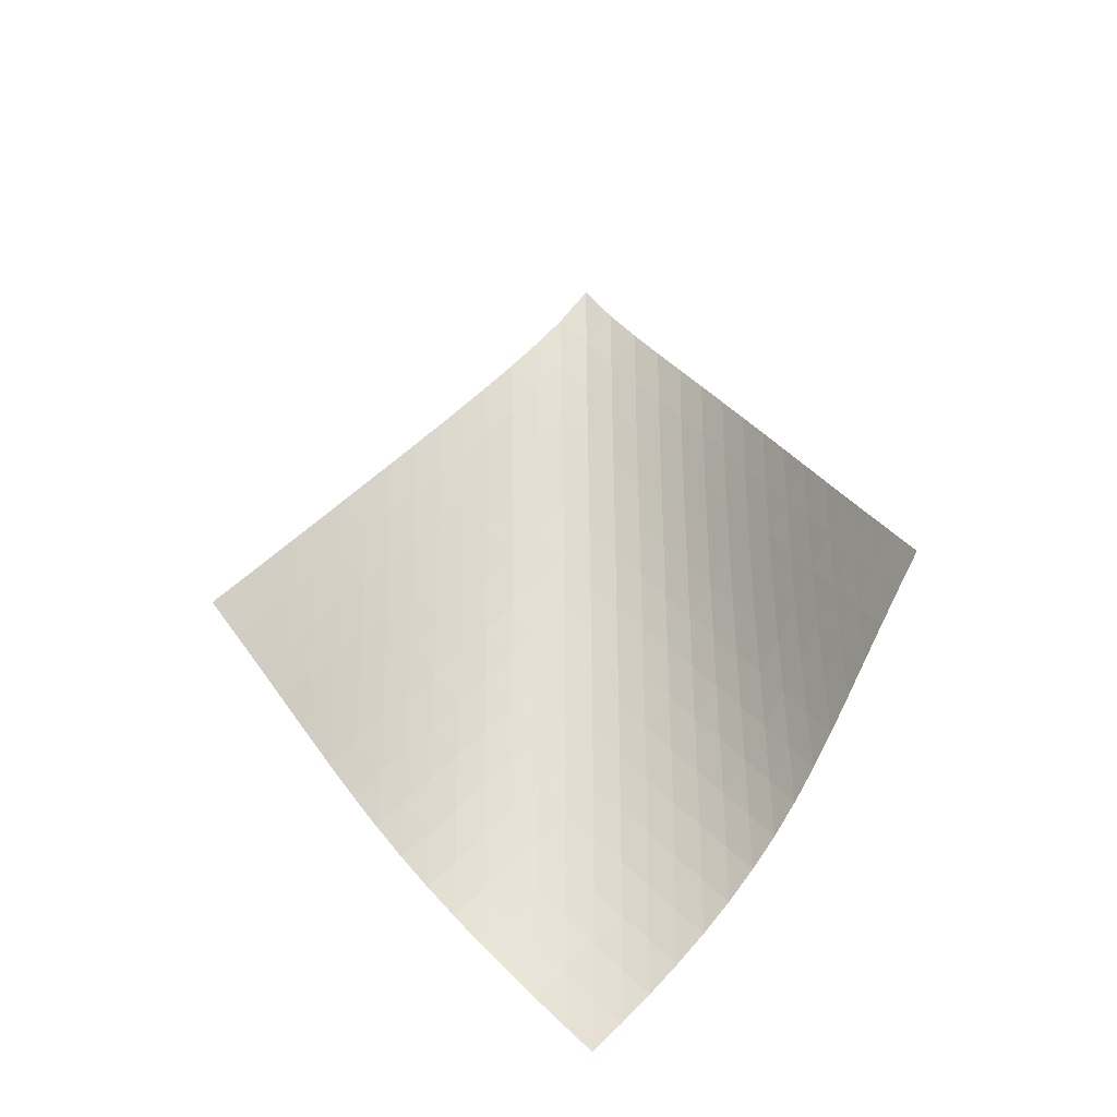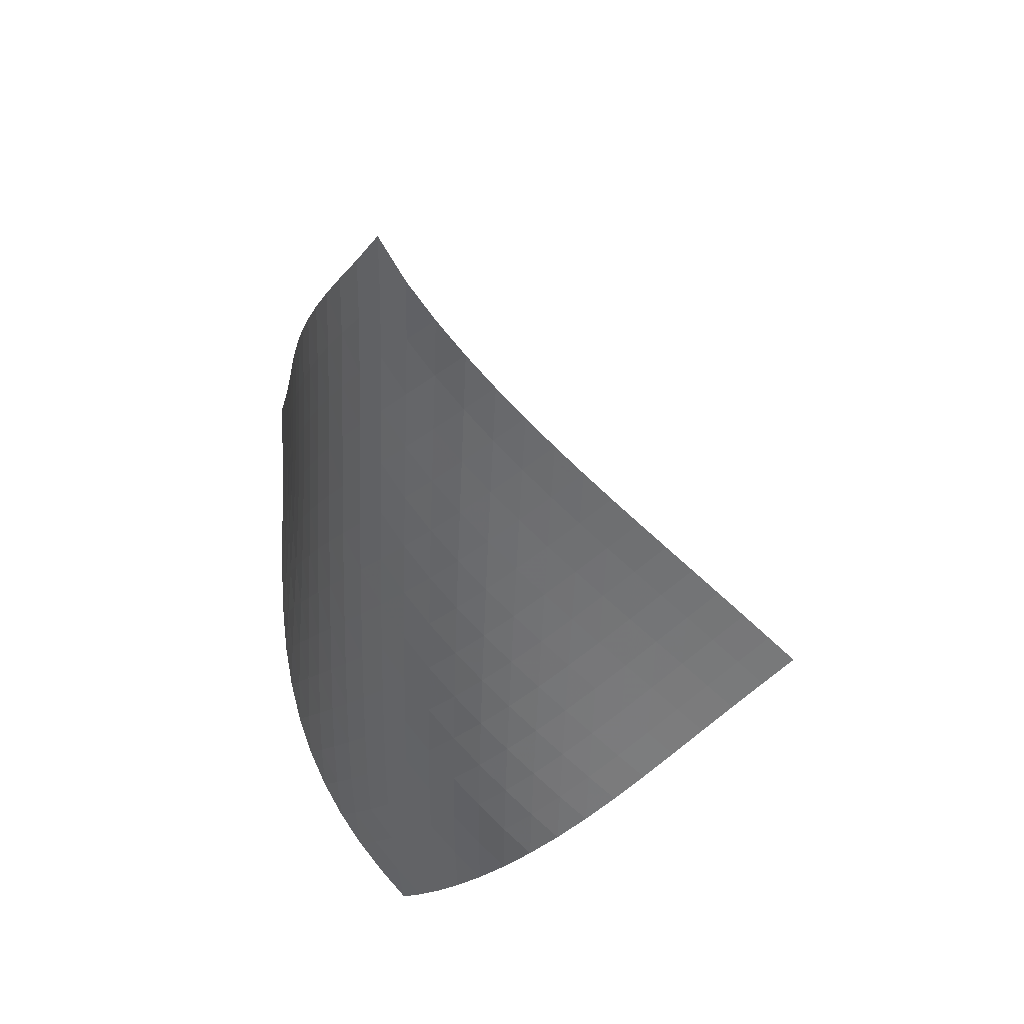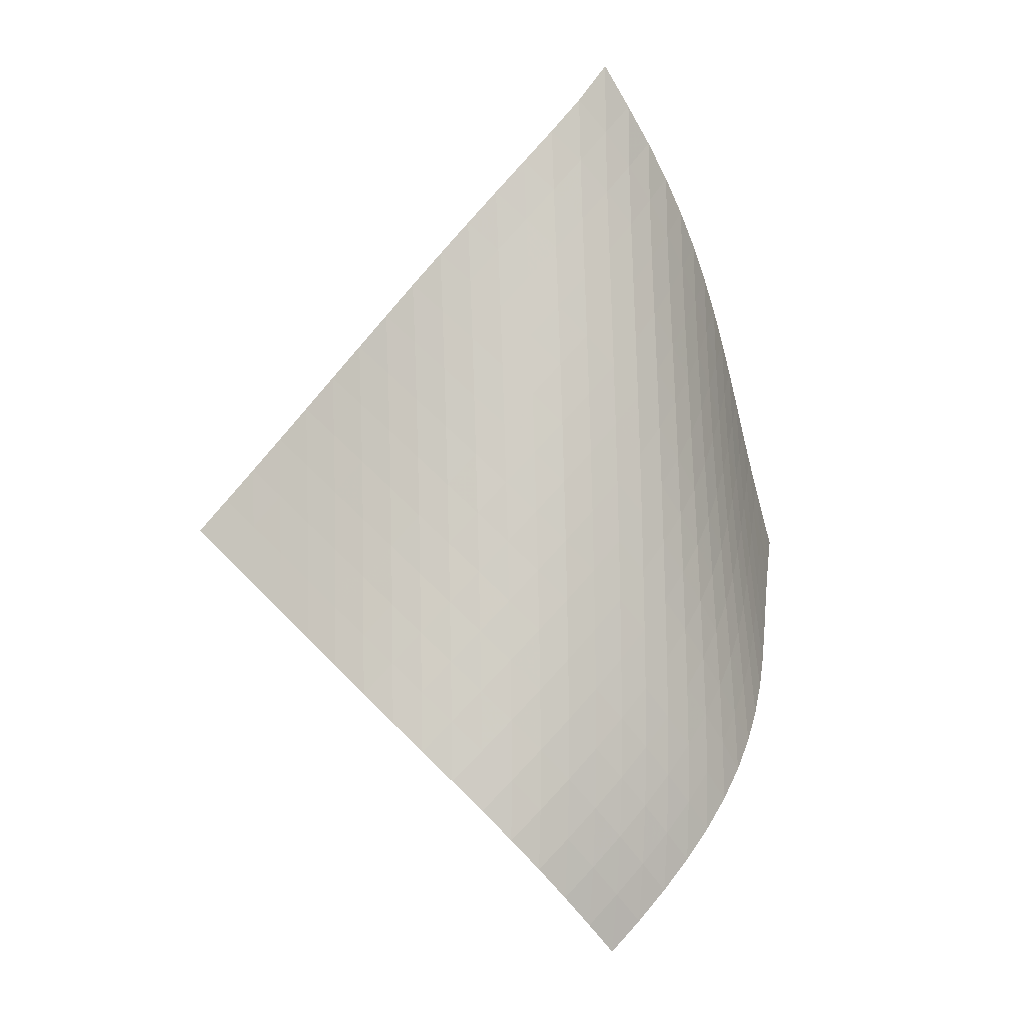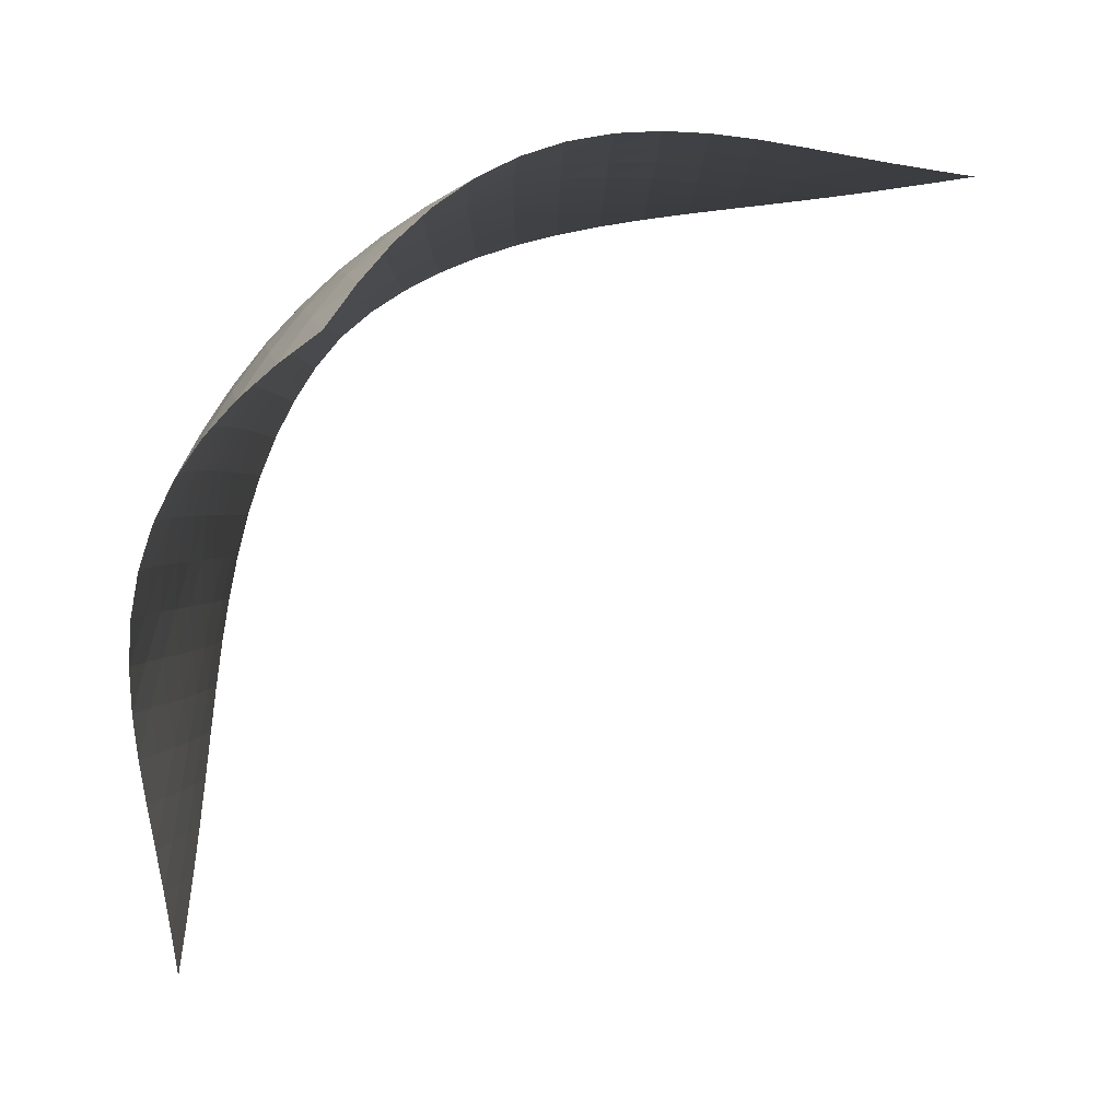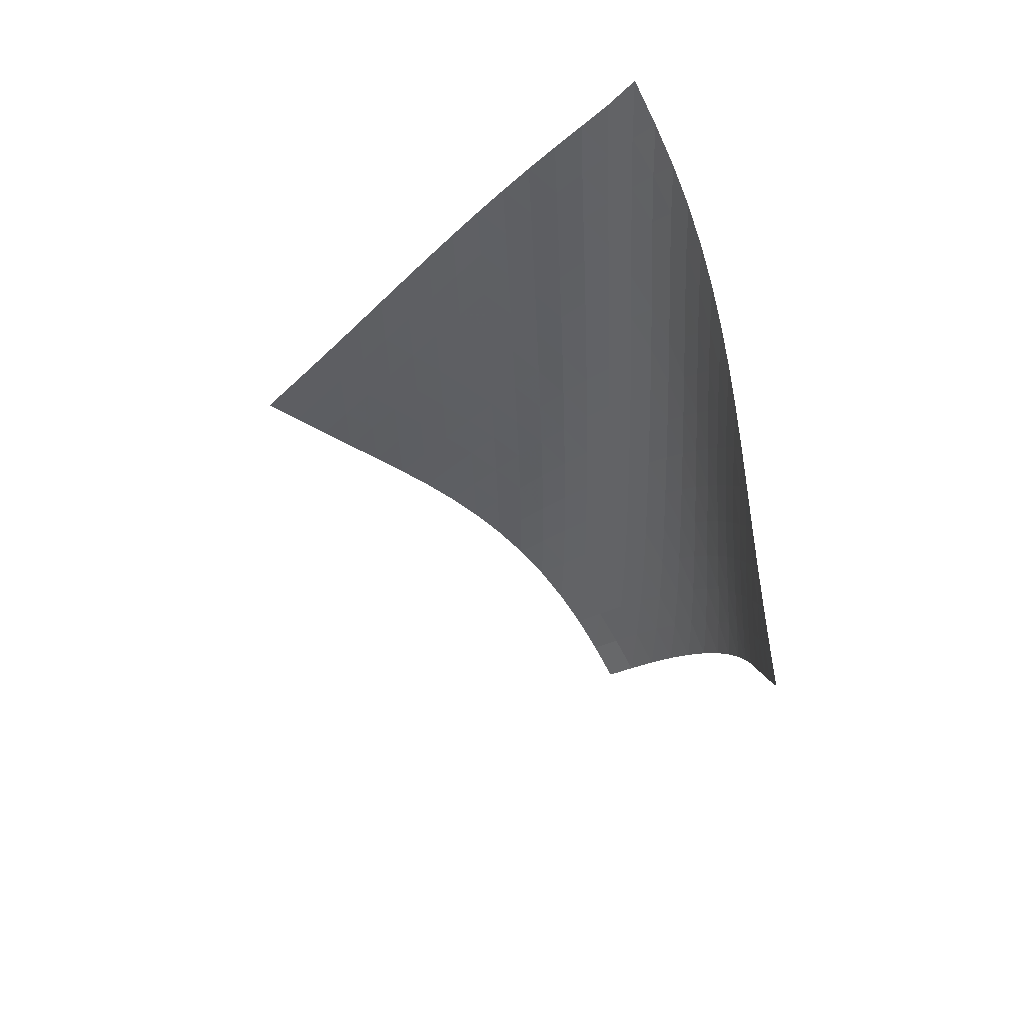
<metadata>
{"format":"obj","ext":"obj","renderer":"f3d","projection":"perspective","resolution":1024,"background":"white","views":[{"elev":-26.7,"azim":144.4,"up":"+Y"},{"elev":39.2,"azim":-7.4,"up":"+Y"},{"elev":-2.9,"azim":-73.8,"up":"+Y"},{"elev":3.8,"azim":-3.4,"up":"+Z"},{"elev":43.6,"azim":173.4,"up":"+Y"}]}
</metadata>
<code>
v -6.498 -0.04977 6.498
v 1.92 -10.05 8.655
v -8.655 -10.05 -1.92
v -6.638 -18.91 6.638
v -8.577 -9.405 -1.343
v -8.505 -8.762 -0.7651
v -8.441 -8.117 -0.1872
v -8.385 -7.471 0.3909
v -8.332 -6.824 0.9691
v -8.277 -6.176 1.547
v -8.212 -5.527 2.125
v -8.131 -4.876 2.702
v -8.027 -4.223 3.276
v -7.891 -3.567 3.847
v -7.718 -2.907 4.41
v -7.5 -2.241 4.964
v -7.229 -1.562 5.503
v -6.898 -0.8526 6.019
v -6.019 -0.8526 6.898
v -5.503 -1.562 7.229
v -4.964 -2.241 7.5
v -4.41 -2.907 7.718
v -3.847 -3.567 7.891
v -3.276 -4.223 8.027
v -2.702 -4.876 8.131
v -2.125 -5.527 8.212
v -1.547 -6.176 8.277
v -0.9691 -6.824 8.332
v -0.3909 -7.471 8.385
v 0.1872 -8.117 8.441
v 0.7651 -8.762 8.505
v 1.343 -9.405 8.577
v 1.273 -10.62 8.712
v 0.627 -11.19 8.775
v -0.01895 -11.77 8.846
v -0.6644 -12.34 8.919
v -1.309 -12.91 8.984
v -1.952 -13.48 9.023
v -2.588 -14.07 9.02
v -3.214 -14.66 8.959
v -3.819 -15.25 8.829
v -4.395 -15.86 8.627
v -4.932 -16.47 8.35
v -5.425 -17.08 8.003
v -5.869 -17.69 7.594
v -6.27 -18.31 7.134
v -7.134 -18.31 6.27
v -7.594 -17.69 5.869
v -8.003 -17.08 5.425
v -8.35 -16.47 4.932
v -8.627 -15.86 4.395
v -8.829 -15.25 3.819
v -8.959 -14.66 3.214
v -9.02 -14.07 2.588
v -9.023 -13.48 1.952
v -8.984 -12.91 1.309
v -8.919 -12.34 0.6644
v -8.846 -11.77 0.01895
v -8.775 -11.19 -0.627
v -8.712 -10.62 -1.273
v -6.51 -1.491 6.51
v -6.92 -2.163 6.055
v -7.261 -2.83 5.556
v -7.54 -3.491 5.026
v -7.764 -4.148 4.477
v -7.943 -4.803 3.915
v -8.083 -5.455 3.345
v -8.193 -6.105 2.771
v -8.281 -6.753 2.194
v -8.355 -7.401 1.616
v -8.422 -8.047 1.038
v -8.488 -8.692 0.4595
v -8.558 -9.336 -0.1185
v -8.633 -9.979 -0.6962
v -6.055 -2.163 6.92
v -6.548 -2.795 6.548
v -6.97 -3.44 6.109
v -7.319 -4.089 5.618
v -7.603 -4.739 5.093
v -7.831 -5.389 4.545
v -8.012 -6.038 3.983
v -8.156 -6.685 3.413
v -8.272 -7.332 2.839
v -8.368 -7.978 2.262
v -8.453 -8.623 1.684
v -8.533 -9.267 1.106
v -8.612 -9.91 0.5278
v -8.693 -10.55 -0.04984
v -5.556 -2.83 7.261
v -6.109 -3.44 6.97
v -6.606 -4.066 6.606
v -7.032 -4.701 6.171
v -7.386 -5.341 5.683
v -7.674 -5.983 5.159
v -7.906 -6.627 4.612
v -8.092 -7.271 4.05
v -8.243 -7.915 3.48
v -8.368 -8.558 2.906
v -8.476 -9.201 2.329
v -8.574 -9.843 1.752
v -8.667 -10.48 1.174
v -8.758 -11.13 0.5962
v -5.026 -3.491 7.54
v -5.618 -4.089 7.319
v -6.171 -4.701 7.032
v -6.667 -5.323 6.667
v -7.095 -5.953 6.233
v -7.452 -6.587 5.746
v -7.745 -7.224 5.223
v -7.984 -7.863 4.676
v -8.179 -8.503 4.115
v -8.34 -9.142 3.546
v -8.479 -9.781 2.972
v -8.602 -10.42 2.396
v -8.715 -11.06 1.819
v -8.821 -11.7 1.242
v -4.477 -4.148 7.764
v -5.093 -4.739 7.603
v -5.683 -5.341 7.386
v -6.233 -5.953 7.095
v -6.726 -6.573 6.726
v -7.152 -7.199 6.29
v -7.512 -7.83 5.803
v -7.812 -8.463 5.281
v -8.06 -9.097 4.737
v -8.268 -9.732 4.178
v -8.445 -10.37 3.61
v -8.601 -11 3.038
v -8.742 -11.64 2.463
v -8.87 -12.27 1.886
v -3.915 -4.803 7.943
v -4.545 -5.389 7.831
v -5.159 -5.983 7.674
v -5.746 -6.587 7.452
v -6.29 -7.199 7.152
v -6.777 -7.818 6.777
v -7.203 -8.443 6.34
v -7.566 -9.07 5.854
v -7.874 -9.699 5.335
v -8.134 -10.33 4.793
v -8.358 -10.96 4.237
v -8.555 -11.59 3.673
v -8.73 -12.22 3.102
v -8.886 -12.85 2.528
v -3.345 -5.455 8.083
v -3.983 -6.038 8.012
v -4.612 -6.627 7.906
v -5.223 -7.224 7.745
v -5.803 -7.83 7.512
v -6.34 -8.443 7.203
v -6.822 -9.061 6.822
v -7.247 -9.683 6.383
v -7.614 -10.31 5.899
v -7.931 -10.93 5.383
v -8.206 -11.56 4.846
v -8.448 -12.19 4.294
v -8.663 -12.81 3.732
v -8.854 -13.44 3.163
v -2.771 -6.105 8.193
v -3.413 -6.685 8.156
v -4.05 -7.271 8.092
v -4.676 -7.863 7.984
v -5.281 -8.463 7.812
v -5.854 -9.07 7.566
v -6.383 -9.683 7.247
v -6.861 -10.3 6.861
v -7.284 -10.92 6.42
v -7.657 -11.54 5.938
v -7.984 -12.17 5.426
v -8.273 -12.79 4.893
v -8.531 -13.41 4.344
v -8.76 -14.03 3.783
v -2.194 -6.753 8.281
v -2.839 -7.332 8.272
v -3.48 -7.915 8.243
v -4.115 -8.503 8.179
v -4.737 -9.097 8.06
v -5.335 -9.699 7.874
v -5.899 -10.31 7.614
v -6.42 -10.92 7.284
v -6.893 -11.54 6.893
v -7.316 -12.16 6.451
v -7.692 -12.78 5.97
v -8.028 -13.4 5.46
v -8.328 -14.02 4.929
v -8.595 -14.63 4.381
v -1.616 -7.401 8.355
v -2.262 -7.978 8.368
v -2.906 -8.558 8.368
v -3.546 -9.142 8.34
v -4.178 -9.732 8.268
v -4.793 -10.33 8.134
v -5.383 -10.93 7.931
v -5.938 -11.54 7.657
v -6.451 -12.16 7.316
v -6.917 -12.78 6.917
v -7.338 -13.4 6.472
v -7.715 -14.01 5.99
v -8.054 -14.63 5.479
v -8.358 -15.24 4.946
v -1.038 -8.047 8.422
v -1.684 -8.623 8.453
v -2.329 -9.201 8.476
v -2.972 -9.781 8.479
v -3.61 -10.37 8.445
v -4.237 -10.96 8.358
v -4.846 -11.56 8.206
v -5.426 -12.17 7.984
v -5.97 -12.78 7.692
v -6.472 -13.4 7.338
v -6.929 -14.01 6.929
v -7.342 -14.63 6.476
v -7.715 -15.25 5.988
v -8.05 -15.86 5.472
v -0.4595 -8.692 8.488
v -1.106 -9.267 8.533
v -1.752 -9.843 8.574
v -2.396 -10.42 8.602
v -3.038 -11 8.601
v -3.673 -11.59 8.555
v -4.294 -12.19 8.448
v -4.893 -12.79 8.273
v -5.46 -13.4 8.028
v -5.99 -14.01 7.715
v -6.476 -14.63 7.342
v -6.918 -15.25 6.918
v -7.317 -15.86 6.451
v -7.677 -16.47 5.951
v 0.1185 -9.336 8.558
v -0.5278 -9.91 8.612
v -1.174 -10.48 8.667
v -1.819 -11.06 8.715
v -2.463 -11.64 8.742
v -3.102 -12.22 8.73
v -3.732 -12.81 8.663
v -4.344 -13.41 8.531
v -4.929 -14.02 8.328
v -5.479 -14.63 8.054
v -5.988 -15.25 7.715
v -6.451 -15.86 7.317
v -6.87 -16.48 6.87
v -7.248 -17.09 6.384
v 0.6962 -9.979 8.633
v 0.04984 -10.55 8.693
v -0.5962 -11.13 8.758
v -1.242 -11.7 8.821
v -1.886 -12.27 8.87
v -2.528 -12.85 8.886
v -3.163 -13.44 8.854
v -3.783 -14.03 8.76
v -4.381 -14.63 8.595
v -4.946 -15.24 8.358
v -5.472 -15.86 8.05
v -5.951 -16.47 7.677
v -6.384 -17.09 7.248
v -6.774 -17.7 6.774
f 256 46 4
f 256 4 47
f 5 74 60
f 5 60 3
f 74 88 59
f 74 59 60
f 88 102 58
f 88 58 59
f 102 116 57
f 102 57 58
f 116 130 56
f 116 56 57
f 130 144 55
f 130 55 56
f 144 158 54
f 144 54 55
f 158 172 53
f 158 53 54
f 172 186 52
f 172 52 53
f 186 200 51
f 186 51 52
f 200 214 50
f 200 50 51
f 214 228 49
f 214 49 50
f 228 242 48
f 228 48 49
f 242 256 47
f 242 47 48
f 1 19 61
f 1 61 18
f 18 61 62
f 18 62 17
f 17 62 63
f 17 63 16
f 16 63 64
f 16 64 15
f 15 64 65
f 15 65 14
f 14 65 66
f 14 66 13
f 13 66 67
f 13 67 12
f 12 67 68
f 12 68 11
f 11 68 69
f 11 69 10
f 10 69 70
f 10 70 9
f 9 70 71
f 9 71 8
f 8 71 72
f 8 72 7
f 7 72 73
f 7 73 6
f 6 73 74
f 6 74 5
f 19 20 75
f 19 75 61
f 61 75 76
f 61 76 62
f 62 76 77
f 62 77 63
f 63 77 78
f 63 78 64
f 64 78 79
f 64 79 65
f 65 79 80
f 65 80 66
f 66 80 81
f 66 81 67
f 67 81 82
f 67 82 68
f 68 82 83
f 68 83 69
f 69 83 84
f 69 84 70
f 70 84 85
f 70 85 71
f 71 85 86
f 71 86 72
f 72 86 87
f 72 87 73
f 73 87 88
f 73 88 74
f 20 21 89
f 20 89 75
f 75 89 90
f 75 90 76
f 76 90 91
f 76 91 77
f 77 91 92
f 77 92 78
f 78 92 93
f 78 93 79
f 79 93 94
f 79 94 80
f 80 94 95
f 80 95 81
f 81 95 96
f 81 96 82
f 82 96 97
f 82 97 83
f 83 97 98
f 83 98 84
f 84 98 99
f 84 99 85
f 85 99 100
f 85 100 86
f 86 100 101
f 86 101 87
f 87 101 102
f 87 102 88
f 21 22 103
f 21 103 89
f 89 103 104
f 89 104 90
f 90 104 105
f 90 105 91
f 91 105 106
f 91 106 92
f 92 106 107
f 92 107 93
f 93 107 108
f 93 108 94
f 94 108 109
f 94 109 95
f 95 109 110
f 95 110 96
f 96 110 111
f 96 111 97
f 97 111 112
f 97 112 98
f 98 112 113
f 98 113 99
f 99 113 114
f 99 114 100
f 100 114 115
f 100 115 101
f 101 115 116
f 101 116 102
f 22 23 117
f 22 117 103
f 103 117 118
f 103 118 104
f 104 118 119
f 104 119 105
f 105 119 120
f 105 120 106
f 106 120 121
f 106 121 107
f 107 121 122
f 107 122 108
f 108 122 123
f 108 123 109
f 109 123 124
f 109 124 110
f 110 124 125
f 110 125 111
f 111 125 126
f 111 126 112
f 112 126 127
f 112 127 113
f 113 127 128
f 113 128 114
f 114 128 129
f 114 129 115
f 115 129 130
f 115 130 116
f 23 24 131
f 23 131 117
f 117 131 132
f 117 132 118
f 118 132 133
f 118 133 119
f 119 133 134
f 119 134 120
f 120 134 135
f 120 135 121
f 121 135 136
f 121 136 122
f 122 136 137
f 122 137 123
f 123 137 138
f 123 138 124
f 124 138 139
f 124 139 125
f 125 139 140
f 125 140 126
f 126 140 141
f 126 141 127
f 127 141 142
f 127 142 128
f 128 142 143
f 128 143 129
f 129 143 144
f 129 144 130
f 24 25 145
f 24 145 131
f 131 145 146
f 131 146 132
f 132 146 147
f 132 147 133
f 133 147 148
f 133 148 134
f 134 148 149
f 134 149 135
f 135 149 150
f 135 150 136
f 136 150 151
f 136 151 137
f 137 151 152
f 137 152 138
f 138 152 153
f 138 153 139
f 139 153 154
f 139 154 140
f 140 154 155
f 140 155 141
f 141 155 156
f 141 156 142
f 142 156 157
f 142 157 143
f 143 157 158
f 143 158 144
f 25 26 159
f 25 159 145
f 145 159 160
f 145 160 146
f 146 160 161
f 146 161 147
f 147 161 162
f 147 162 148
f 148 162 163
f 148 163 149
f 149 163 164
f 149 164 150
f 150 164 165
f 150 165 151
f 151 165 166
f 151 166 152
f 152 166 167
f 152 167 153
f 153 167 168
f 153 168 154
f 154 168 169
f 154 169 155
f 155 169 170
f 155 170 156
f 156 170 171
f 156 171 157
f 157 171 172
f 157 172 158
f 26 27 173
f 26 173 159
f 159 173 174
f 159 174 160
f 160 174 175
f 160 175 161
f 161 175 176
f 161 176 162
f 162 176 177
f 162 177 163
f 163 177 178
f 163 178 164
f 164 178 179
f 164 179 165
f 165 179 180
f 165 180 166
f 166 180 181
f 166 181 167
f 167 181 182
f 167 182 168
f 168 182 183
f 168 183 169
f 169 183 184
f 169 184 170
f 170 184 185
f 170 185 171
f 171 185 186
f 171 186 172
f 27 28 187
f 27 187 173
f 173 187 188
f 173 188 174
f 174 188 189
f 174 189 175
f 175 189 190
f 175 190 176
f 176 190 191
f 176 191 177
f 177 191 192
f 177 192 178
f 178 192 193
f 178 193 179
f 179 193 194
f 179 194 180
f 180 194 195
f 180 195 181
f 181 195 196
f 181 196 182
f 182 196 197
f 182 197 183
f 183 197 198
f 183 198 184
f 184 198 199
f 184 199 185
f 185 199 200
f 185 200 186
f 28 29 201
f 28 201 187
f 187 201 202
f 187 202 188
f 188 202 203
f 188 203 189
f 189 203 204
f 189 204 190
f 190 204 205
f 190 205 191
f 191 205 206
f 191 206 192
f 192 206 207
f 192 207 193
f 193 207 208
f 193 208 194
f 194 208 209
f 194 209 195
f 195 209 210
f 195 210 196
f 196 210 211
f 196 211 197
f 197 211 212
f 197 212 198
f 198 212 213
f 198 213 199
f 199 213 214
f 199 214 200
f 29 30 215
f 29 215 201
f 201 215 216
f 201 216 202
f 202 216 217
f 202 217 203
f 203 217 218
f 203 218 204
f 204 218 219
f 204 219 205
f 205 219 220
f 205 220 206
f 206 220 221
f 206 221 207
f 207 221 222
f 207 222 208
f 208 222 223
f 208 223 209
f 209 223 224
f 209 224 210
f 210 224 225
f 210 225 211
f 211 225 226
f 211 226 212
f 212 226 227
f 212 227 213
f 213 227 228
f 213 228 214
f 30 31 229
f 30 229 215
f 215 229 230
f 215 230 216
f 216 230 231
f 216 231 217
f 217 231 232
f 217 232 218
f 218 232 233
f 218 233 219
f 219 233 234
f 219 234 220
f 220 234 235
f 220 235 221
f 221 235 236
f 221 236 222
f 222 236 237
f 222 237 223
f 223 237 238
f 223 238 224
f 224 238 239
f 224 239 225
f 225 239 240
f 225 240 226
f 226 240 241
f 226 241 227
f 227 241 242
f 227 242 228
f 31 32 243
f 31 243 229
f 229 243 244
f 229 244 230
f 230 244 245
f 230 245 231
f 231 245 246
f 231 246 232
f 232 246 247
f 232 247 233
f 233 247 248
f 233 248 234
f 234 248 249
f 234 249 235
f 235 249 250
f 235 250 236
f 236 250 251
f 236 251 237
f 237 251 252
f 237 252 238
f 238 252 253
f 238 253 239
f 239 253 254
f 239 254 240
f 240 254 255
f 240 255 241
f 241 255 256
f 241 256 242
f 32 2 33
f 32 33 243
f 243 33 34
f 243 34 244
f 244 34 35
f 244 35 245
f 245 35 36
f 245 36 246
f 246 36 37
f 246 37 247
f 247 37 38
f 247 38 248
f 248 38 39
f 248 39 249
f 249 39 40
f 249 40 250
f 250 40 41
f 250 41 251
f 251 41 42
f 251 42 252
f 252 42 43
f 252 43 253
f 253 43 44
f 253 44 254
f 254 44 45
f 254 45 255
f 255 45 46
f 255 46 256

</code>
